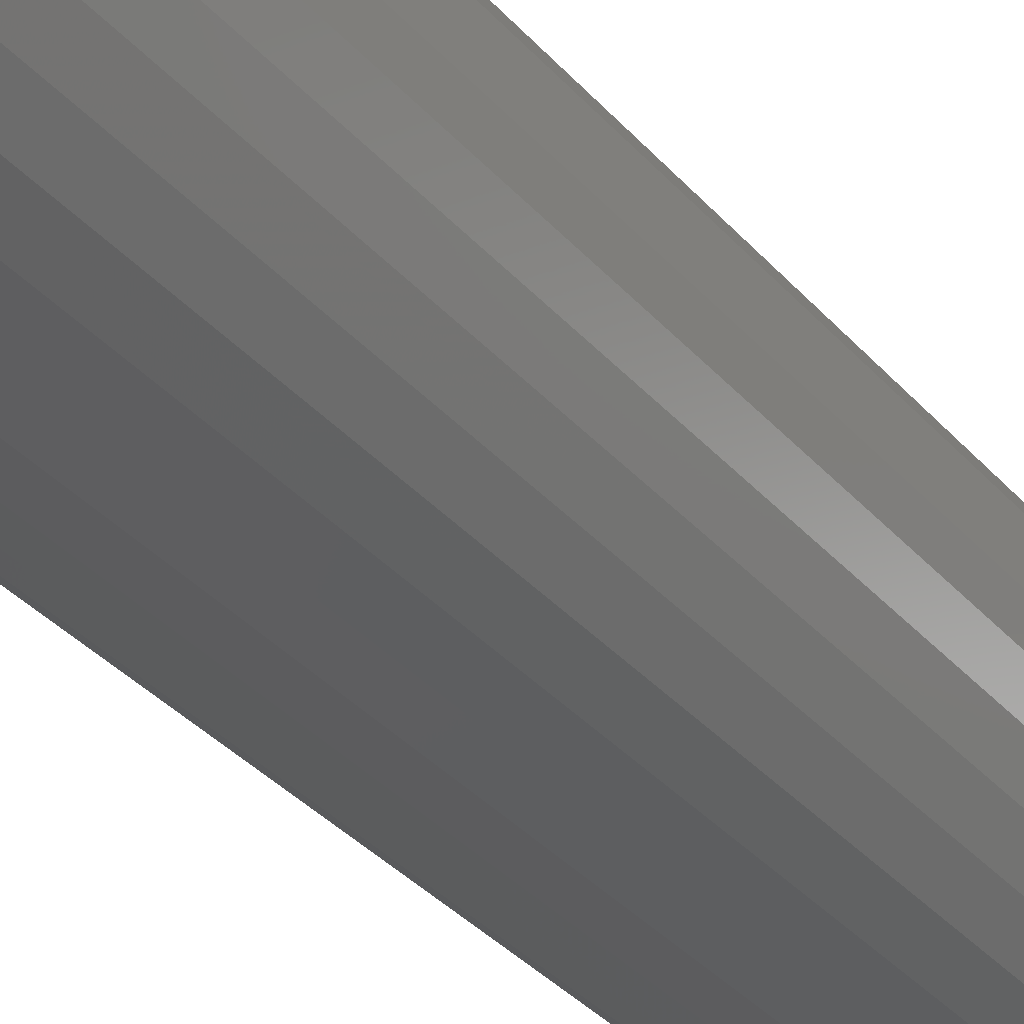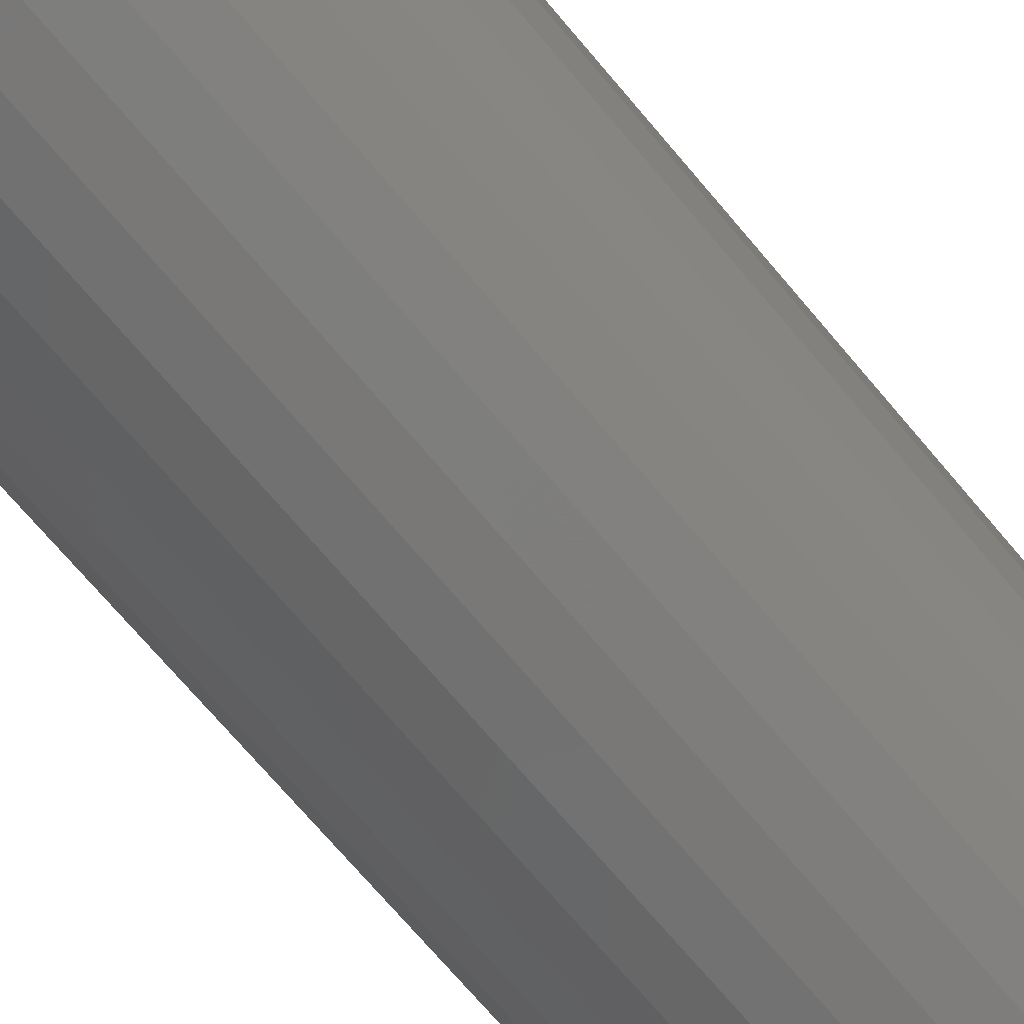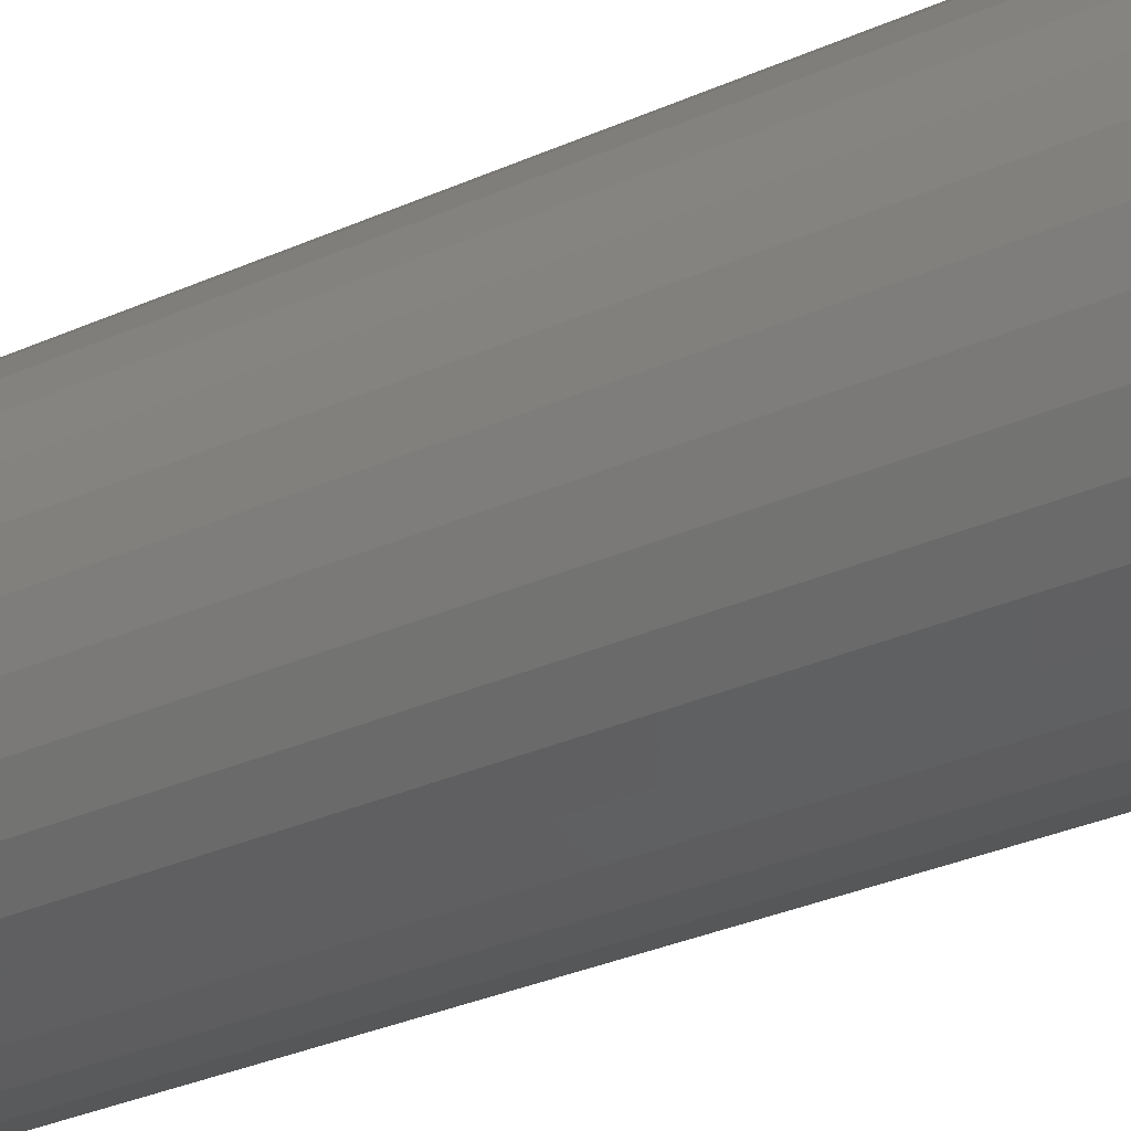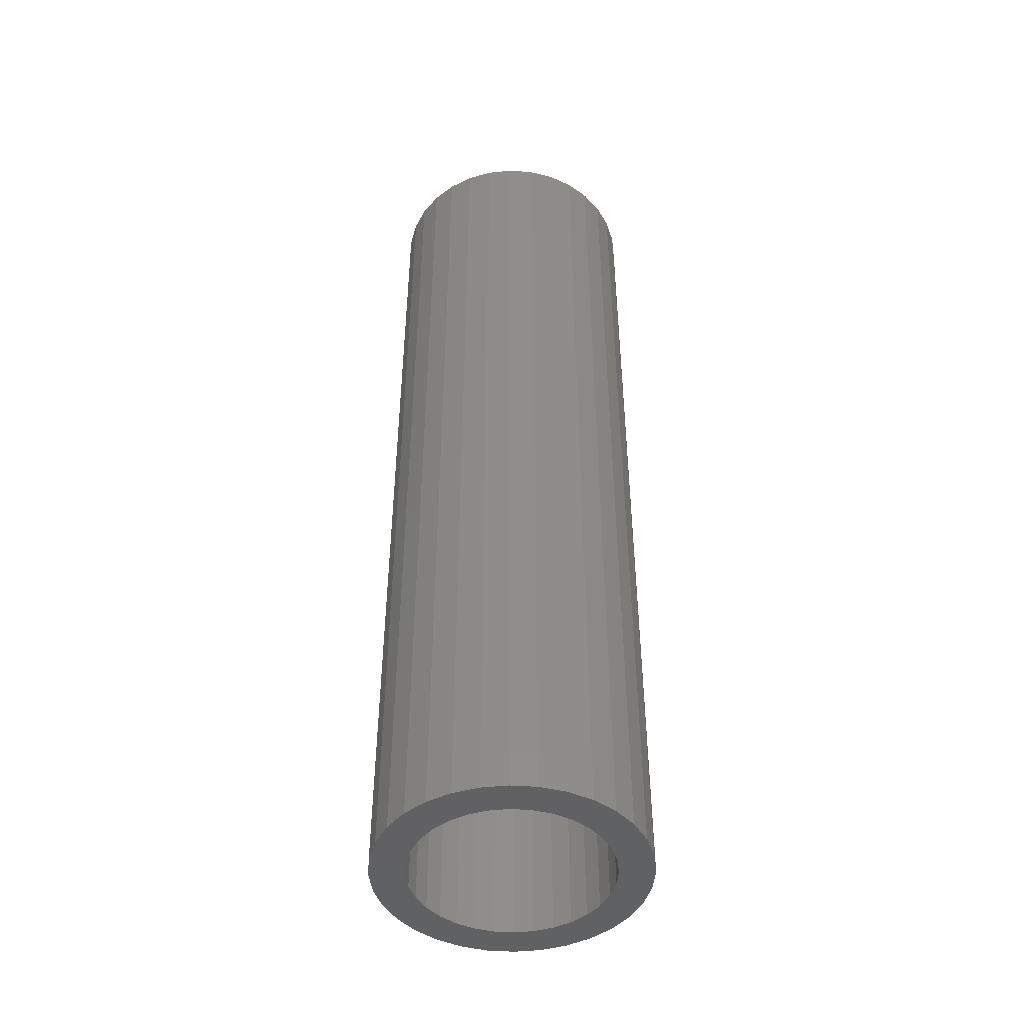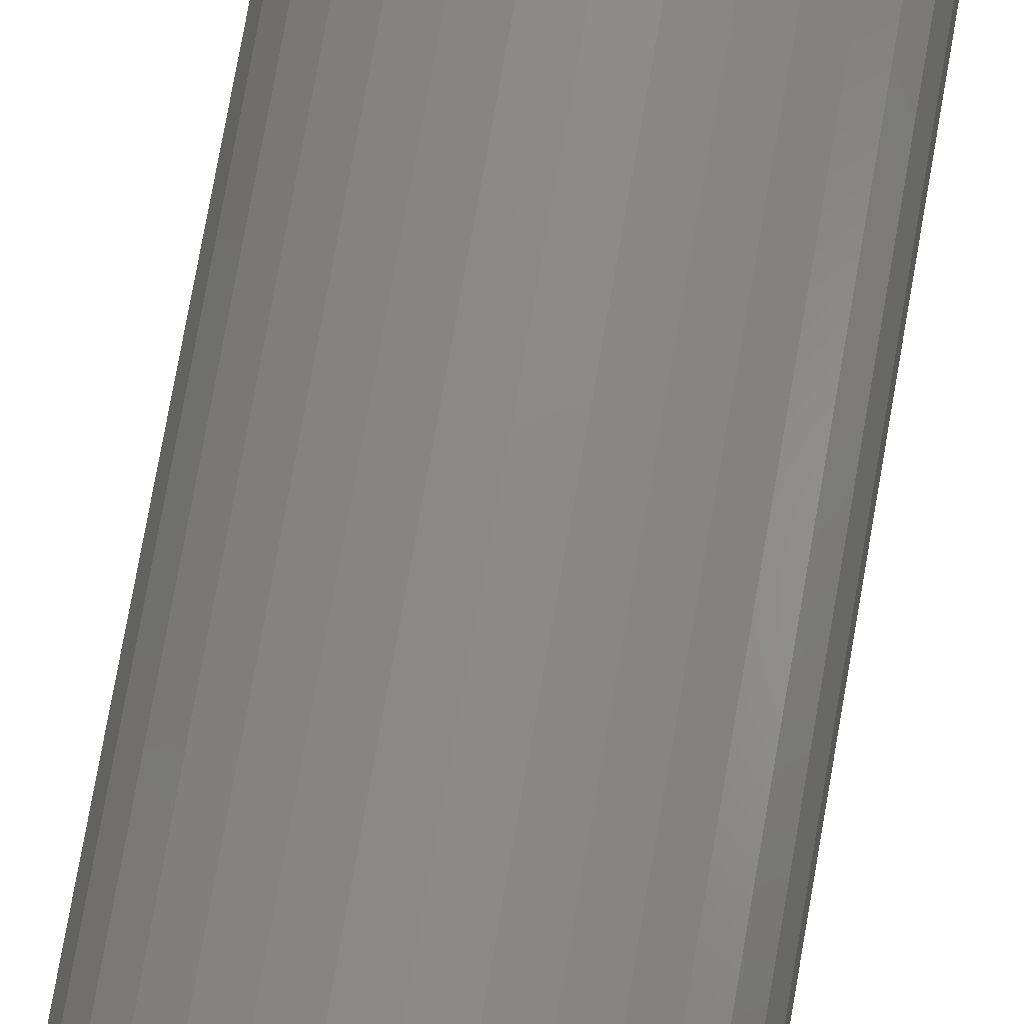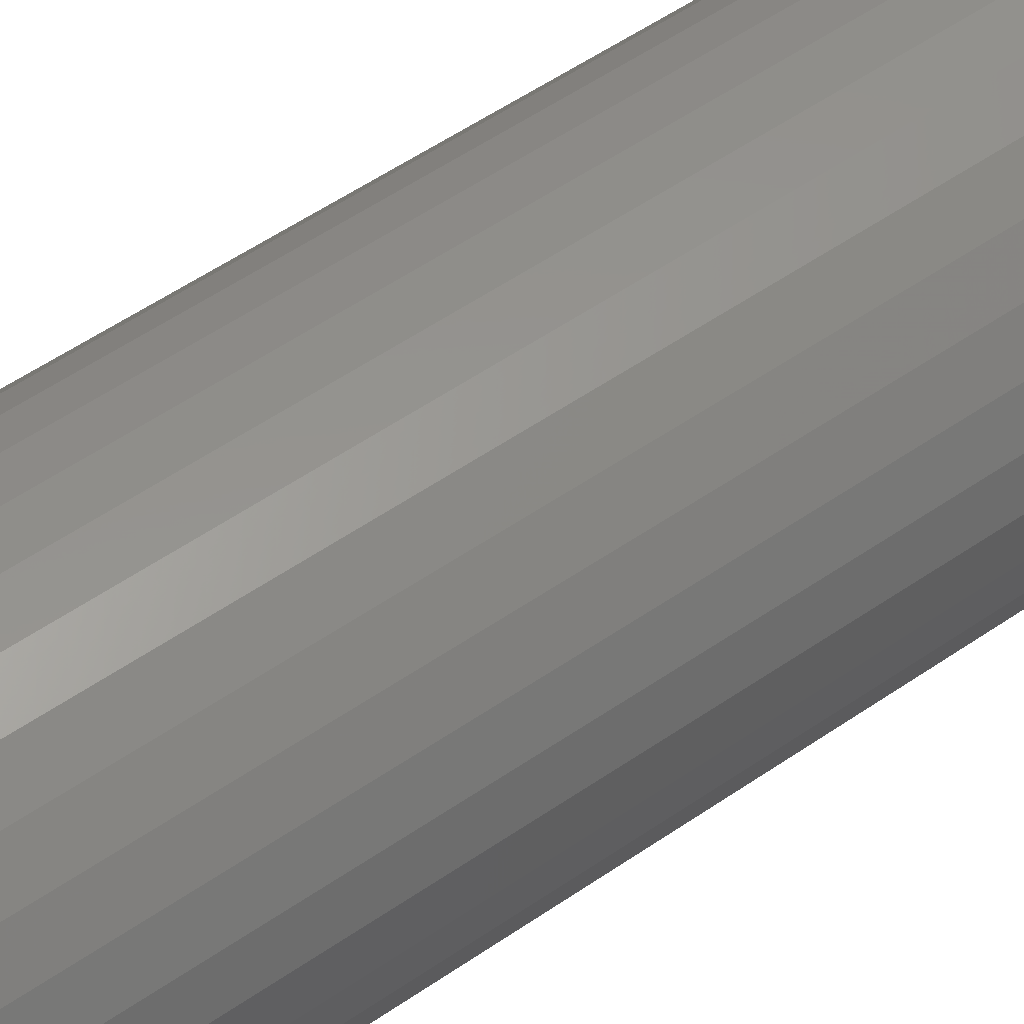
<metadata>
{"format":"stl","ext":"stl","renderer":"f3d","projection":"perspective","resolution":1024,"background":"white","views":[{"elev":-33.2,"azim":-146.4,"up":"+Z"},{"elev":-67.3,"azim":39.4,"up":"+Z"},{"elev":-27.9,"azim":-54.6,"up":"+Z"},{"elev":-45.8,"azim":-10.2,"up":"+Y"},{"elev":76.6,"azim":10.0,"up":"+Z"},{"elev":51.8,"azim":-127.2,"up":"+Z"}]}
</metadata>
<code>
# stl→obj: 128 verts, 252 faces
v -0.1163 -0.75 0.177
v -0.1486 -0.75 0.1505
v -0.02896 -0.75 0.1551
v -0.05863 -0.75 0.1461
v -0.1442 -0.75 0.06052
v -0.2068 -0.75 0.04152
v -0.1532 -0.75 0.03085
v -0.02896 -0.75 -0.1551
v -0.05863 -0.75 -0.1461
v -0.1486 -0.75 -0.1505
v -0.1163 -0.75 -0.177
v 0.1201 -0.75 0.177
v 0.03274 -0.75 0.1551
v 0.1524 -0.75 0.1505
v 0.06241 -0.75 0.1461
v 0.08975 -0.75 0.1315
v 0.1524 -0.75 -0.1505
v 0.06241 -0.75 -0.1461
v 0.03274 -0.75 -0.1551
v 0.1201 -0.75 -0.177
v 0.001891 -0.75 -0.1581
v -0.07955 -0.75 -0.1966
v -0.03963 -0.75 -0.2087
v 0.001891 -0.75 -0.2128
v 0.04341 -0.75 -0.2087
v 0.08334 -0.75 -0.1966
v 0.001891 -0.75 0.1581
v 0.08334 -0.75 0.1966
v 0.04341 -0.75 0.2087
v 0.001891 -0.75 0.2128
v -0.03963 -0.75 0.2087
v -0.07955 -0.75 0.1966
v -0.1947 -0.75 0.08145
v -0.1296 -0.75 0.08786
v -0.1751 -0.75 0.1182
v -0.1099 -0.75 0.1118
v -0.08597 -0.75 0.1315
v -0.1562 -0.75 1.793e-17
v -0.2109 -0.75 2.798e-17
v -0.1532 -0.75 -0.03085
v -0.2068 -0.75 -0.04152
v -0.1442 -0.75 -0.06052
v -0.1947 -0.75 -0.08145
v -0.1296 -0.75 -0.08786
v -0.1099 -0.75 -0.1118
v -0.1751 -0.75 -0.1182
v -0.08597 -0.75 -0.1315
v 0.1789 -0.75 0.1182
v 0.1137 -0.75 0.1118
v 0.1985 -0.75 0.08145
v 0.1334 -0.75 0.08786
v 0.2106 -0.75 0.04152
v 0.148 -0.75 0.06052
v 0.157 -0.75 0.03085
v 0.2147 -0.75 -2.415e-17
v 0.16 -0.75 -2.08e-17
v 0.2106 -0.75 -0.04152
v 0.157 -0.75 -0.03085
v 0.1985 -0.75 -0.08145
v 0.148 -0.75 -0.06052
v 0.1334 -0.75 -0.08786
v 0.1789 -0.75 -0.1182
v 0.1137 -0.75 -0.1118
v 0.08975 -0.75 -0.1315
v 0.001891 0.7266 0.1581
v -0.02896 0.7266 0.1551
v -0.05863 0.7266 0.1461
v -0.08597 0.7266 0.1315
v -0.1099 0.7266 0.1118
v -0.1296 0.7266 0.08786
v -0.1442 0.7266 0.06052
v -0.1532 0.7266 0.03085
v -0.1562 0.7266 1.793e-17
v 0.03274 0.7266 0.1551
v 0.06241 0.7266 0.1461
v 0.08975 0.7266 0.1315
v 0.1137 0.7266 0.1118
v 0.1334 0.7266 0.08786
v 0.148 0.7266 0.06052
v 0.157 0.7266 0.03085
v 0.16 0.7266 -5.953e-17
v 0.001891 0.7266 -0.1581
v 0.03274 0.7266 -0.1551
v 0.06241 0.7266 -0.1461
v 0.08975 0.7266 -0.1315
v 0.1137 0.7266 -0.1118
v 0.1334 0.7266 -0.08786
v 0.148 0.7266 -0.06052
v 0.157 0.7266 -0.03085
v -0.02896 0.7266 -0.1551
v -0.05863 0.7266 -0.1461
v -0.08597 0.7266 -0.1315
v -0.1099 0.7266 -0.1118
v -0.1296 0.7266 -0.08786
v -0.1442 0.7266 -0.06052
v -0.1532 0.7266 -0.03085
v -0.2109 0.7812 2.798e-17
v -0.2068 0.7812 0.04152
v -0.1947 0.7812 0.08145
v -0.1751 0.7812 0.1182
v -0.1486 0.7812 0.1505
v -0.1163 0.7812 0.177
v -0.07955 0.7812 0.1966
v -0.03963 0.7812 0.2087
v 0.001891 0.7812 0.2128
v 0.04341 0.7812 0.2087
v 0.08334 0.7812 0.1966
v 0.1201 0.7812 0.177
v 0.1524 0.7812 0.1505
v 0.1789 0.7812 0.1182
v 0.1985 0.7812 0.08145
v 0.2106 0.7812 0.04152
v 0.2147 0.7812 -7.628e-17
v 0.2106 0.7812 -0.04152
v 0.1985 0.7812 -0.08145
v 0.1789 0.7812 -0.1182
v 0.1524 0.7812 -0.1505
v 0.1201 0.7812 -0.177
v 0.08334 0.7812 -0.1966
v 0.04341 0.7812 -0.2087
v 0.001891 0.7812 -0.2128
v -0.03963 0.7812 -0.2087
v -0.07955 0.7812 -0.1966
v -0.1163 0.7812 -0.177
v -0.1486 0.7812 -0.1505
v -0.1751 0.7812 -0.1182
v -0.1947 0.7812 -0.08145
v -0.2068 0.7812 -0.04152
f 1 2 3
f 3 2 4
f 5 6 7
f 8 9 10
f 10 11 8
f 12 13 14
f 13 15 14
f 14 15 16
f 17 18 19
f 17 19 20
f 21 8 11
f 21 11 22
f 21 22 23
f 21 23 24
f 21 24 25
f 21 25 26
f 21 26 20
f 21 20 19
f 27 13 12
f 27 12 28
f 27 28 29
f 27 29 30
f 27 30 31
f 27 31 32
f 27 32 1
f 27 1 3
f 6 5 33
f 33 5 34
f 33 34 35
f 35 34 36
f 35 36 2
f 2 36 37
f 2 37 4
f 7 6 38
f 38 6 39
f 38 39 40
f 40 39 41
f 40 41 42
f 42 41 43
f 42 43 44
f 44 43 45
f 45 43 46
f 45 46 47
f 47 46 10
f 47 10 9
f 14 16 48
f 48 16 49
f 48 49 50
f 50 49 51
f 50 51 52
f 52 51 53
f 52 53 54
f 52 54 55
f 55 54 56
f 55 56 57
f 57 56 58
f 57 58 59
f 59 58 60
f 59 60 61
f 59 61 62
f 62 61 63
f 62 63 17
f 17 63 64
f 17 64 18
f 65 3 66
f 66 3 4
f 66 4 67
f 67 4 37
f 67 37 68
f 68 37 36
f 68 36 69
f 69 36 34
f 69 34 70
f 70 34 5
f 70 5 71
f 71 5 7
f 71 7 72
f 72 7 38
f 72 38 73
f 3 65 27
f 27 65 74
f 27 74 13
f 13 74 75
f 13 75 15
f 15 75 76
f 15 76 16
f 16 76 77
f 16 77 49
f 49 77 78
f 49 78 51
f 51 78 79
f 51 79 53
f 53 79 80
f 53 80 54
f 54 80 81
f 54 81 56
f 82 19 83
f 83 19 18
f 83 18 84
f 84 18 64
f 84 64 85
f 85 64 63
f 85 63 86
f 86 63 61
f 86 61 87
f 87 61 60
f 87 60 88
f 88 60 58
f 88 58 89
f 89 58 56
f 89 56 81
f 19 82 21
f 21 82 90
f 21 90 8
f 8 90 91
f 8 91 9
f 9 91 92
f 9 92 47
f 47 92 93
f 47 93 45
f 45 93 94
f 45 94 44
f 44 94 95
f 44 95 42
f 42 95 96
f 42 96 40
f 40 96 73
f 40 73 38
f 97 39 98
f 98 39 6
f 98 6 99
f 99 6 33
f 99 33 100
f 100 33 35
f 100 35 101
f 101 35 2
f 101 2 102
f 102 2 1
f 102 1 103
f 103 1 32
f 103 32 104
f 104 32 31
f 104 31 105
f 105 31 30
f 105 30 106
f 106 30 29
f 106 29 107
f 107 29 28
f 107 28 108
f 108 28 12
f 108 12 109
f 109 12 14
f 109 14 110
f 110 14 48
f 110 48 111
f 111 48 50
f 111 50 112
f 112 50 52
f 112 52 113
f 113 52 55
f 113 55 114
f 114 55 57
f 114 57 115
f 115 57 59
f 115 59 116
f 116 59 62
f 116 62 117
f 117 62 17
f 117 17 118
f 118 17 20
f 118 20 119
f 119 20 26
f 119 26 120
f 120 26 25
f 120 25 121
f 121 25 24
f 121 24 122
f 122 24 23
f 122 23 123
f 123 23 22
f 123 22 124
f 124 22 11
f 124 11 125
f 125 11 10
f 125 10 126
f 126 10 46
f 126 46 127
f 127 46 43
f 127 43 128
f 128 43 41
f 128 41 97
f 97 41 39
f 105 106 104
f 103 104 106
f 107 103 106
f 120 122 119
f 121 122 120
f 122 123 119
f 119 123 124
f 119 124 118
f 118 124 125
f 118 125 117
f 117 125 126
f 117 126 116
f 116 126 127
f 116 127 115
f 115 127 128
f 115 128 114
f 114 128 97
f 114 97 113
f 113 97 98
f 113 98 112
f 112 98 99
f 112 99 111
f 111 99 100
f 111 100 110
f 110 100 101
f 110 101 109
f 109 101 102
f 109 102 108
f 108 102 103
f 108 103 107
f 66 74 65
f 74 66 67
f 74 67 75
f 84 90 83
f 83 90 82
f 75 67 76
f 76 67 68
f 76 68 77
f 77 68 69
f 77 69 78
f 78 69 70
f 78 70 79
f 79 70 71
f 79 71 80
f 80 71 72
f 80 72 81
f 81 72 73
f 81 73 89
f 89 73 96
f 89 96 88
f 88 96 95
f 88 95 87
f 87 95 94
f 87 94 86
f 86 94 93
f 86 93 85
f 85 93 92
f 85 92 84
f 84 92 91
f 84 91 90

</code>
